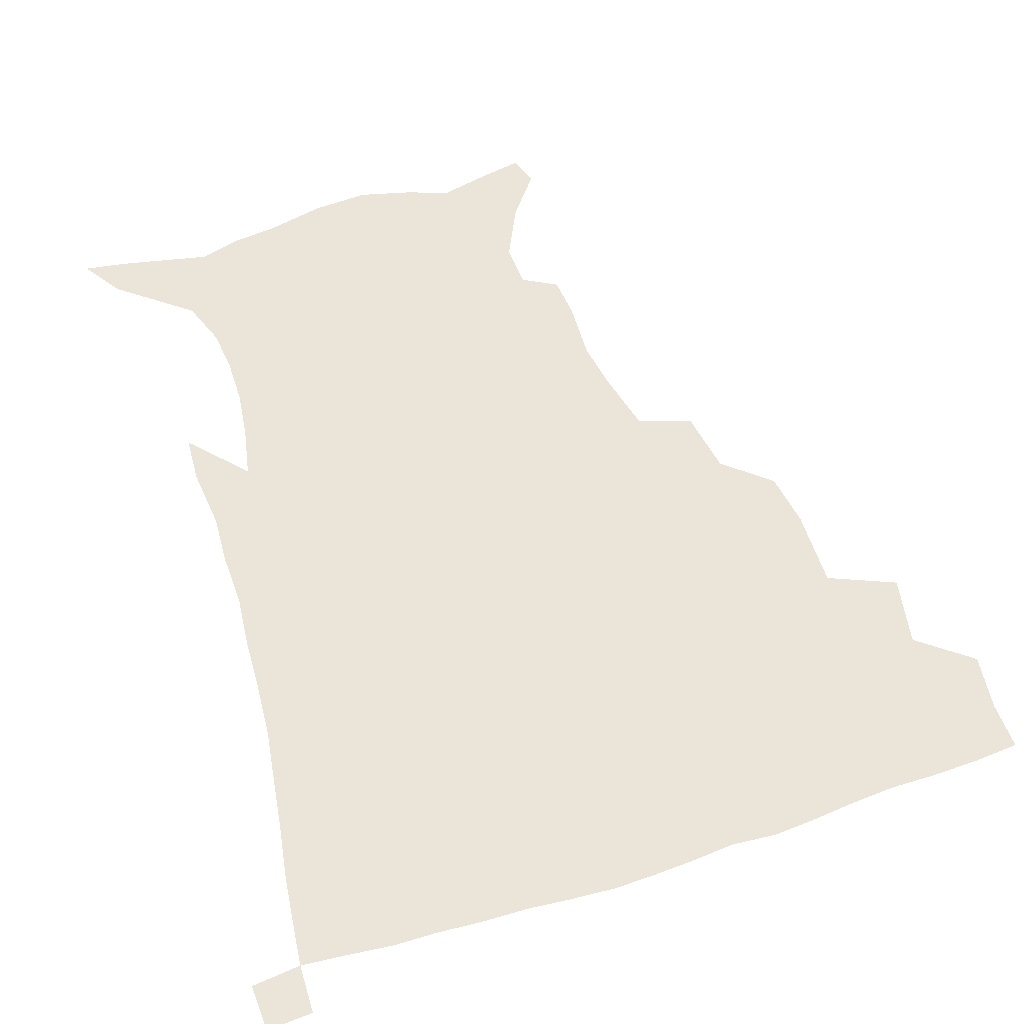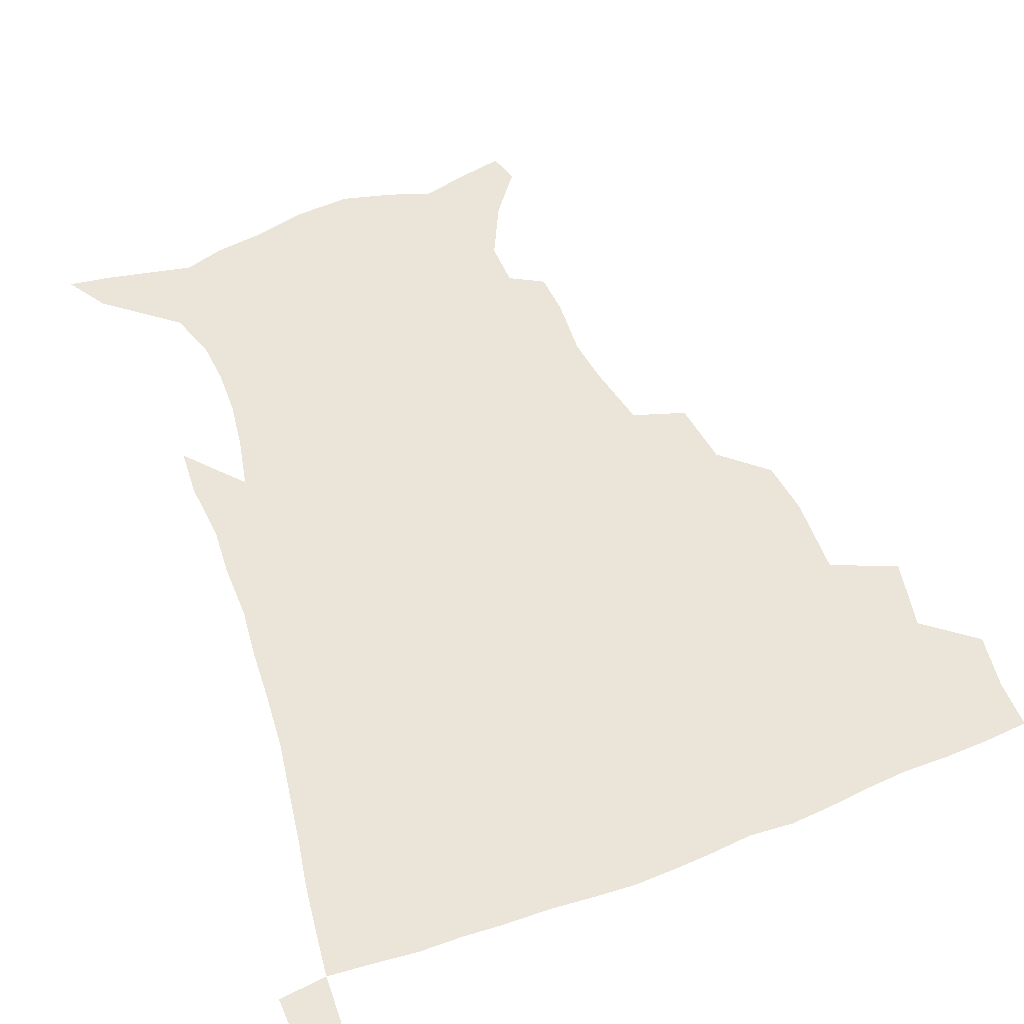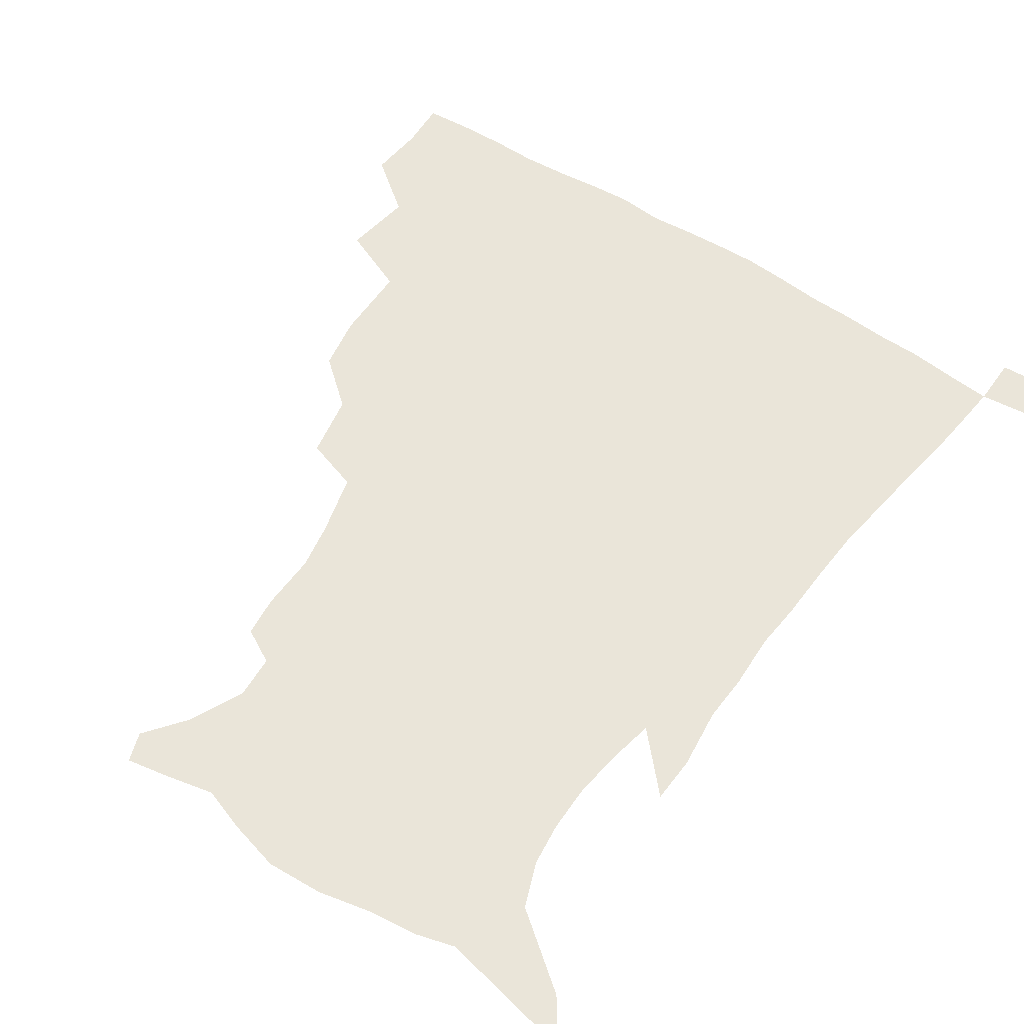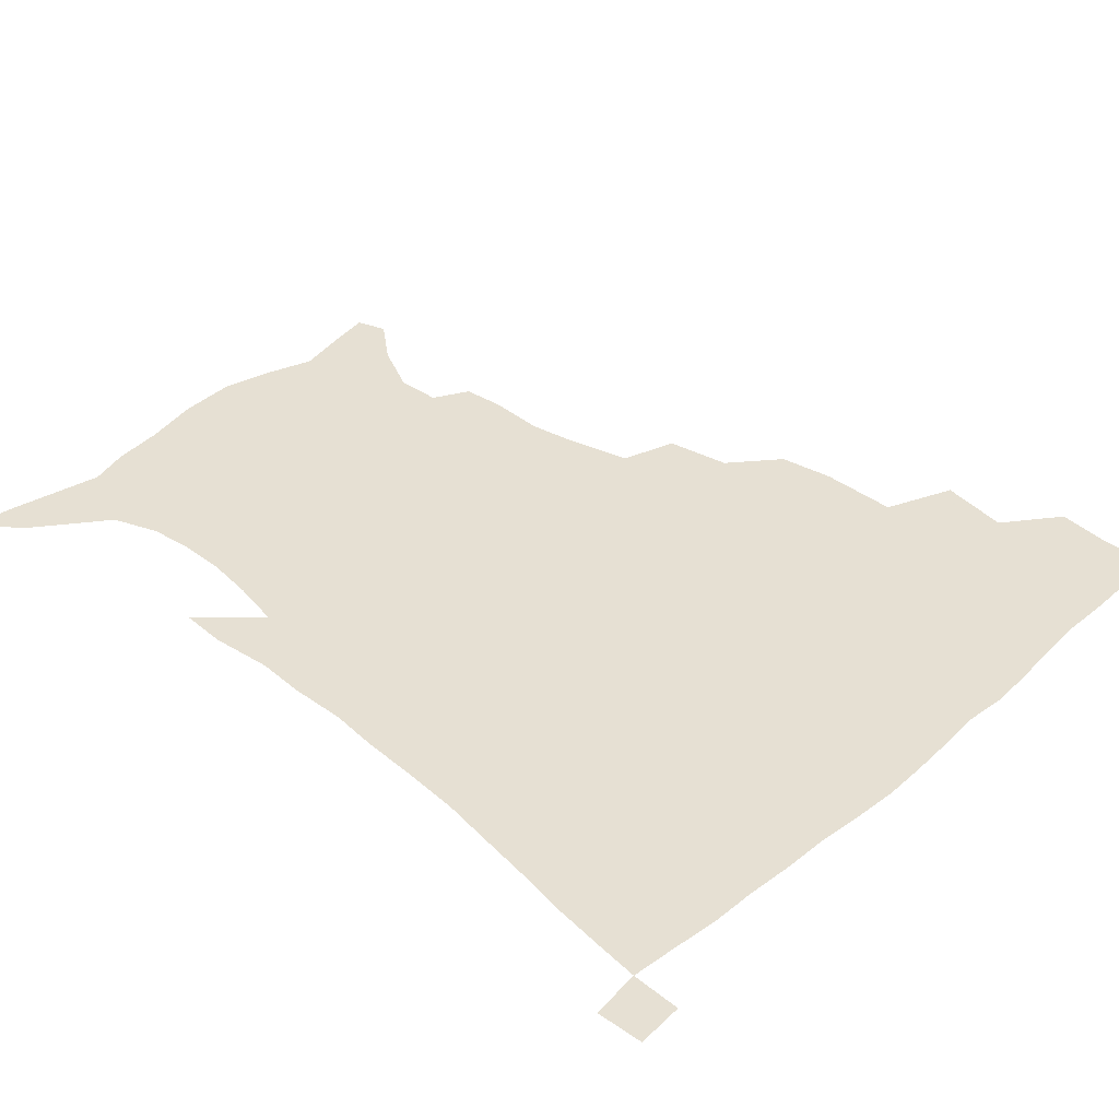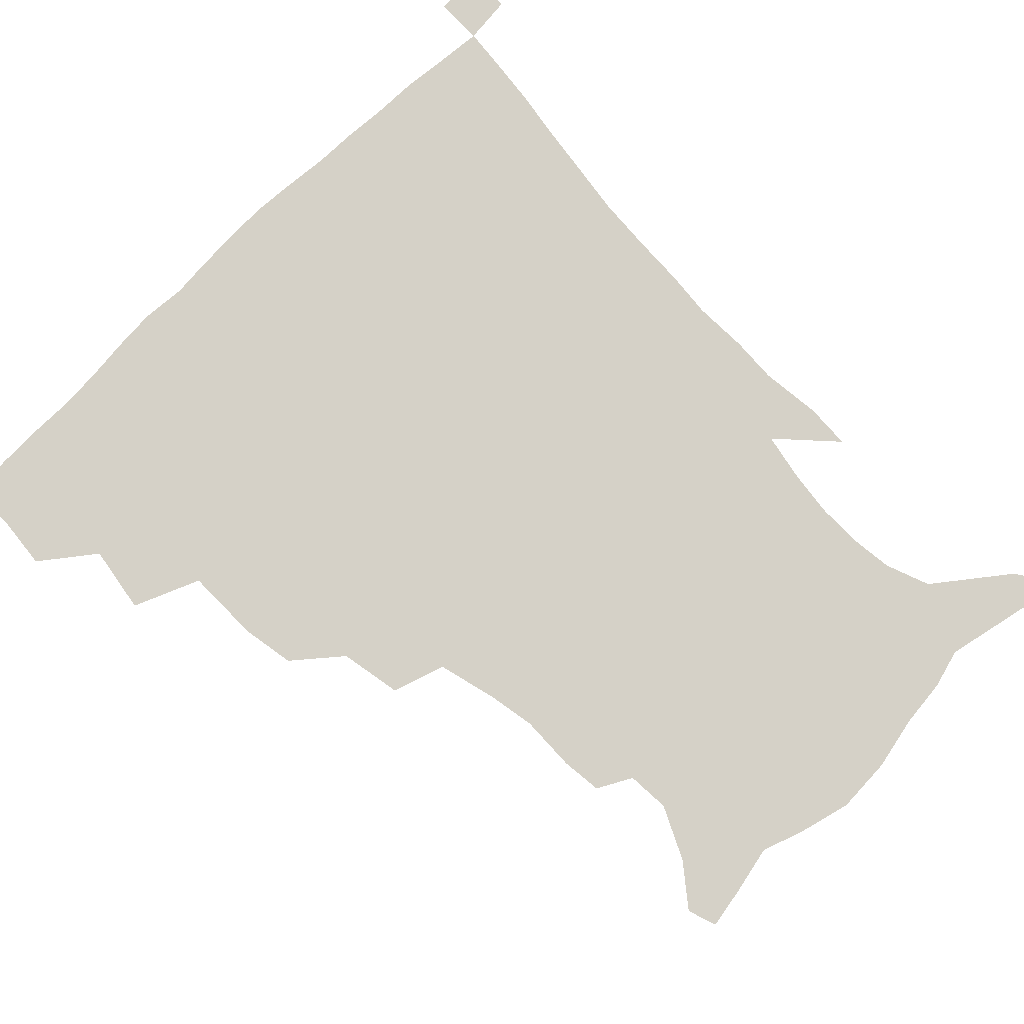
<metadata>
{"format":"obj","ext":"obj","renderer":"f3d","projection":"perspective","resolution":1024,"background":"white","views":[{"elev":58.9,"azim":161.7,"up":"+Z"},{"elev":59.4,"azim":158.9,"up":"+Z"},{"elev":57.9,"azim":33.8,"up":"+Z"},{"elev":38.3,"azim":133.6,"up":"+Z"},{"elev":79.0,"azim":-44.6,"up":"+Z"}]}
</metadata>
<code>
v 435.4 400.5 0
v 437.4 419.1 0
v 436.7 434.8 0
v 449.9 363.4 0
v 453.7 386.4 0
v 453.2 403.4 0
v 452.8 419.6 0
v 452 436 0
v 475.5 310 0
v 472.5 328 0
v 472.6 353.9 0
v 471.4 372.7 0
v 470.9 389.6 0
v 469.2 405 0
v 468.2 420.6 0
v 467.2 436.4 0
v 495.4 275.3 0
v 491.6 296.5 0
v 490.1 319.8 0
v 488.6 339.3 0
v 488.6 360.5 0
v 487.4 376.3 0
v 486 391.3 0
v 484.7 406 0
v 483.8 421 0
v 483.1 436.2 0
v 522.2 199.9 0
v 520.8 213.7 0
v 521.5 233 0
v 518.7 248.8 0
v 513.6 269.4 0
v 508.5 288.7 0
v 508 314.3 0
v 505.9 330.7 0
v 503.8 346 0
v 503.1 362.9 0
v 502 378 0
v 500.7 392.4 0
v 499.5 406.9 0
v 498.6 421.7 0
v 497.9 437.2 0
v 514.9 146.9 0
v 526.1 160.9 0
v 534.8 178.9 0
v 534 193.5 0
v 534.2 214 0
v 532.7 229 0
v 531.1 246 0
v 527.9 263.3 0
v 524.4 280.2 0
v 521.6 297.2 0
v 520.9 318.9 0
v 519.2 333.8 0
v 518.5 350.1 0
v 517.2 364.4 0
v 516.6 379.2 0
v 515.1 393.2 0
v 514.3 407.6 0
v 513.3 422 0
v 512.5 438.7 0
v 518.2 137 0
v 530.4 151.8 0
v 539.9 168.5 0
v 544.2 185.6 0
v 544.1 202.6 0
v 545.2 224.8 0
v 543.4 239.9 0
v 541.1 253.9 0
v 538.2 268 0
v 536 285.9 0
v 535.1 305.3 0
v 533.9 321.5 0
v 533 336.8 0
v 532.6 352.3 0
v 531.7 366.1 0
v 531.5 380.3 0
v 530 394 0
v 529 408.4 0
v 527.9 423.6 0
v 526.8 439.7 0
v 532.1 139.4 0
v 545.8 157.5 0
v 553.9 177.9 0
v 554.7 192.7 0
v 555 208.6 0
v 555.3 231.1 0
v 554 245.3 0
v 552.5 261.7 0
v 550 274.4 0
v 548.6 291.3 0
v 548 309.1 0
v 547.2 324.3 0
v 546.9 339.4 0
v 546.3 353.5 0
v 546.1 367.6 0
v 545.3 380.8 0
v 544.6 394.4 0
v 544.3 408.2 0
v 543.2 422.8 0
v 542 438.5 0
v 548.9 143.1 0
v 561 163.2 0
v 564.5 179.4 0
v 565.3 195.9 0
v 566.4 216.1 0
v 565.7 231.8 0
v 564.6 248.7 0
v 563.5 263.6 0
v 562 278.8 0
v 561.3 295.6 0
v 560.9 311.9 0
v 560.1 324.4 0
v 560.1 340.7 0
v 560.1 355 0
v 559.9 368.1 0
v 559 381.1 0
v 559.2 394.8 0
v 558.7 408.5 0
v 557.6 423 0
v 556 439.7 0
v 563.8 138 0
v 573.8 164.5 0
v 576.5 183.8 0
v 576.6 197 0
v 576.8 217.8 0
v 576.8 233.5 0
v 575.7 248.6 0
v 575 264.2 0
v 573.9 278.3 0
v 573.3 294.8 0
v 573.2 312.2 0
v 573.6 328.2 0
v 573.2 340.8 0
v 573.4 354.9 0
v 573.8 368.6 0
v 573.5 381.5 0
v 573.8 395 0
v 573.4 408.4 0
v 571.7 424 0
v 570 440.4 0
v 581.2 133.5 0
v 586.6 164.3 0
v 587.6 184.2 0
v 588.3 204.1 0
v 588.1 219.7 0
v 587.9 237.6 0
v 587.4 251.2 0
v 586.7 268.7 0
v 586.9 282.6 0
v 586.1 297.6 0
v 586.1 314.3 0
v 586.2 328.8 0
v 586.7 342.3 0
v 587 356.6 0
v 587.2 368.5 0
v 588.1 382.4 0
v 587.8 395.3 0
v 587.4 408.5 0
v 585.7 424.5 0
v 583.9 440.8 0
v 600.3 134.5 0
v 599.8 163.1 0
v 599.4 184 0
v 599.4 200.6 0
v 599.3 217.9 0
v 598.8 235.4 0
v 598.6 252.3 0
v 598.7 265.9 0
v 598.2 284.4 0
v 598.5 297.9 0
v 598.5 313.9 0
v 599.1 326.6 0
v 599.5 342.4 0
v 600 355.4 0
v 601.2 369.8 0
v 601.7 382.7 0
v 601.8 395.6 0
v 601.2 409.7 0
v 600.1 424.6 0
v 598.5 439.9 0
v 618.9 138.4 0
v 614.1 160 0
v 610.9 182.8 0
v 610.1 200.2 0
v 610.2 218.2 0
v 609.9 235.9 0
v 610.1 250 0
v 610.4 266.5 0
v 610.2 281.5 0
v 610.5 297.2 0
v 610.7 312.4 0
v 611.7 329.2 0
v 612.3 341.8 0
v 613.1 354.6 0
v 614.1 369.4 0
v 615 382.6 0
v 615.7 395.5 0
v 616.5 408.9 0
v 615.8 423.2 0
v 614.1 438.5 0
v 635.1 140.2 0
v 626.9 161.2 0
v 623.8 177.5 0
v 620.9 197.1 0
v 620.2 218.9 0
v 620.6 235.1 0
v 621.5 248.8 0
v 621.6 266.5 0
v 622.8 278.2 0
v 622.6 294.2 0
v 623.1 309.1 0
v 623.2 328.1 0
v 624.6 342 0
v 626 354.1 0
v 627.1 367.9 0
v 628.3 381.4 0
v 629.5 395 0
v 630.9 408.6 0
v 630.5 422.6 0
v 629 438.1 0
v 648.5 143.9 0
v 640 159.9 0
v 633.6 179.3 0
v 631.8 194.4 0
v 631 212.7 0
v 631.4 229.6 0
v 633.3 243.1 0
v 633.3 261.4 0
v 633.9 277 0
v 634.3 292.4 0
v 635 307.7 0
v 636.2 322.1 0
v 636.7 339.1 0
v 638.6 352 0
v 640.1 366.2 0
v 641.5 381.4 0
v 643.1 394.1 0
v 644.4 408.2 0
v 645.2 421.8 0
v 644.5 437 0
v 664.6 140.4 0
v 653.6 157.2 0
v 645.9 174.5 0
v 642.7 189.4 0
v 640.8 208.6 0
v 641.9 223 0
v 643.9 238.2 0
v 644.9 256 0
v 645.1 272.8 0
v 646.4 286.9 0
v 646.4 304.3 0
v 648.2 317.9 0
v 648.9 334.6 0
v 650.9 349 0
v 653 363 0
v 654.5 378.9 0
v 656.5 393.2 0
v 658.1 407.2 0
v 659.3 421.1 0
v 659.3 436.7 0
v 679.6 137.3 0
v 668.2 153.1 0
v 659.6 167.7 0
v 653.9 182.9 0
v 652.4 197.3 0
v 652.4 212.6 0
v 654.5 228.6 0
v 657.9 245.2 0
v 658.7 261.6 0
v 658.6 279 0
v 658.8 296 0
v 660 311.6 0
v 662.9 324.6 0
v 663.1 344 0
v 665.1 359.9 0
v 666.9 376.9 0
v 670.1 390.4 0
v 672 405.7 0
v 673.6 420.2 0
v 674.9 435.1 0
v 693.7 135.1 0
v 684.4 148.5 0
v 675.6 226 0
v 676.4 241.7 0
v 674.3 262.4 0
v 675.2 278.3 0
v 674.7 296.9 0
v 676.3 312.9 0
v 677.2 331.3 0
v 678.5 350.2 0
v 681.1 367.6 0
v 683.7 385.9 0
v 686.5 402.3 0
v 688.4 418.4 0
v 690.1 433.7 0
v 690.5 450.2 0
v 706.8 435.5 0
v 706 451.1 0
f 5 6 1
f 1 6 2
f 6 7 2
f 2 7 3
f 7 8 3
f 11 12 4
f 4 12 5
f 12 13 5
f 5 13 6
f 13 14 6
f 6 14 7
f 14 15 7
f 7 15 8
f 15 16 8
f 18 19 9
f 9 19 10
f 19 20 10
f 10 20 11
f 20 21 11
f 11 21 12
f 21 22 12
f 12 22 13
f 22 23 13
f 13 23 14
f 23 24 14
f 14 24 15
f 24 25 15
f 15 25 16
f 25 26 16
f 31 32 17
f 17 32 18
f 32 33 18
f 18 33 19
f 33 34 19
f 19 34 20
f 34 35 20
f 20 35 21
f 35 36 21
f 21 36 22
f 36 37 22
f 22 37 23
f 37 38 23
f 23 38 24
f 38 39 24
f 24 39 25
f 39 40 25
f 25 40 26
f 40 41 26
f 45 46 27
f 27 46 28
f 46 47 28
f 28 47 29
f 47 48 29
f 29 48 30
f 48 49 30
f 30 49 31
f 49 50 31
f 31 50 32
f 50 51 32
f 32 51 33
f 51 52 33
f 33 52 34
f 52 53 34
f 34 53 35
f 53 54 35
f 35 54 36
f 54 55 36
f 36 55 37
f 55 56 37
f 37 56 38
f 56 57 38
f 38 57 39
f 57 58 39
f 39 58 40
f 58 59 40
f 40 59 41
f 59 60 41
f 61 62 42
f 42 62 43
f 62 63 43
f 43 63 44
f 63 64 44
f 44 64 45
f 64 65 45
f 45 65 46
f 65 66 46
f 46 66 47
f 66 67 47
f 47 67 48
f 67 68 48
f 48 68 49
f 68 69 49
f 49 69 50
f 69 70 50
f 50 70 51
f 70 71 51
f 51 71 52
f 71 72 52
f 52 72 53
f 72 73 53
f 53 73 54
f 73 74 54
f 54 74 55
f 74 75 55
f 55 75 56
f 75 76 56
f 56 76 57
f 76 77 57
f 57 77 58
f 77 78 58
f 58 78 59
f 78 79 59
f 59 79 60
f 79 80 60
f 61 81 62
f 81 82 62
f 62 82 63
f 82 83 63
f 63 83 64
f 83 84 64
f 64 84 65
f 84 85 65
f 65 85 66
f 85 86 66
f 66 86 67
f 86 87 67
f 67 87 68
f 87 88 68
f 68 88 69
f 88 89 69
f 69 89 70
f 89 90 70
f 70 90 71
f 90 91 71
f 71 91 72
f 91 92 72
f 72 92 73
f 92 93 73
f 73 93 74
f 93 94 74
f 74 94 75
f 94 95 75
f 75 95 76
f 95 96 76
f 76 96 77
f 96 97 77
f 77 97 78
f 97 98 78
f 78 98 79
f 98 99 79
f 79 99 80
f 99 100 80
f 81 101 82
f 101 102 82
f 82 102 83
f 102 103 83
f 83 103 84
f 103 104 84
f 84 104 85
f 104 105 85
f 85 105 86
f 105 106 86
f 86 106 87
f 106 107 87
f 87 107 88
f 107 108 88
f 88 108 89
f 108 109 89
f 89 109 90
f 109 110 90
f 90 110 91
f 110 111 91
f 91 111 92
f 111 112 92
f 92 112 93
f 112 113 93
f 93 113 94
f 113 114 94
f 94 114 95
f 114 115 95
f 95 115 96
f 115 116 96
f 96 116 97
f 116 117 97
f 97 117 98
f 117 118 98
f 98 118 99
f 118 119 99
f 99 119 100
f 119 120 100
f 101 121 102
f 121 122 102
f 102 122 103
f 122 123 103
f 103 123 104
f 123 124 104
f 104 124 105
f 124 125 105
f 105 125 106
f 125 126 106
f 106 126 107
f 126 127 107
f 107 127 108
f 127 128 108
f 108 128 109
f 128 129 109
f 109 129 110
f 129 130 110
f 110 130 111
f 130 131 111
f 111 131 112
f 131 132 112
f 112 132 113
f 132 133 113
f 113 133 114
f 133 134 114
f 114 134 115
f 134 135 115
f 115 135 116
f 135 136 116
f 116 136 117
f 136 137 117
f 117 137 118
f 137 138 118
f 118 138 119
f 138 139 119
f 119 139 120
f 139 140 120
f 121 141 122
f 141 142 122
f 122 142 123
f 142 143 123
f 123 143 124
f 143 144 124
f 124 144 125
f 144 145 125
f 125 145 126
f 145 146 126
f 126 146 127
f 146 147 127
f 127 147 128
f 147 148 128
f 128 148 129
f 148 149 129
f 129 149 130
f 149 150 130
f 130 150 131
f 150 151 131
f 131 151 132
f 151 152 132
f 132 152 133
f 152 153 133
f 133 153 134
f 153 154 134
f 134 154 135
f 154 155 135
f 135 155 136
f 155 156 136
f 136 156 137
f 156 157 137
f 137 157 138
f 157 158 138
f 138 158 139
f 158 159 139
f 139 159 140
f 159 160 140
f 141 161 142
f 161 162 142
f 142 162 143
f 162 163 143
f 143 163 144
f 163 164 144
f 144 164 145
f 164 165 145
f 145 165 146
f 165 166 146
f 146 166 147
f 166 167 147
f 147 167 148
f 167 168 148
f 148 168 149
f 168 169 149
f 149 169 150
f 169 170 150
f 150 170 151
f 170 171 151
f 151 171 152
f 171 172 152
f 152 172 153
f 172 173 153
f 153 173 154
f 173 174 154
f 154 174 155
f 174 175 155
f 155 175 156
f 175 176 156
f 156 176 157
f 176 177 157
f 157 177 158
f 177 178 158
f 158 178 159
f 178 179 159
f 159 179 160
f 179 180 160
f 161 181 162
f 181 182 162
f 162 182 163
f 182 183 163
f 163 183 164
f 183 184 164
f 164 184 165
f 184 185 165
f 165 185 166
f 185 186 166
f 166 186 167
f 186 187 167
f 167 187 168
f 187 188 168
f 168 188 169
f 188 189 169
f 169 189 170
f 189 190 170
f 170 190 171
f 190 191 171
f 171 191 172
f 191 192 172
f 172 192 173
f 192 193 173
f 173 193 174
f 193 194 174
f 174 194 175
f 194 195 175
f 175 195 176
f 195 196 176
f 176 196 177
f 196 197 177
f 177 197 178
f 197 198 178
f 178 198 179
f 198 199 179
f 179 199 180
f 199 200 180
f 181 201 182
f 201 202 182
f 182 202 183
f 202 203 183
f 183 203 184
f 203 204 184
f 184 204 185
f 204 205 185
f 185 205 186
f 205 206 186
f 186 206 187
f 206 207 187
f 187 207 188
f 207 208 188
f 188 208 189
f 208 209 189
f 189 209 190
f 209 210 190
f 190 210 191
f 210 211 191
f 191 211 192
f 211 212 192
f 192 212 193
f 212 213 193
f 193 213 194
f 213 214 194
f 194 214 195
f 214 215 195
f 195 215 196
f 215 216 196
f 196 216 197
f 216 217 197
f 197 217 198
f 217 218 198
f 198 218 199
f 218 219 199
f 199 219 200
f 219 220 200
f 201 221 202
f 221 222 202
f 202 222 203
f 222 223 203
f 203 223 204
f 223 224 204
f 204 224 205
f 224 225 205
f 205 225 206
f 225 226 206
f 206 226 207
f 226 227 207
f 207 227 208
f 227 228 208
f 208 228 209
f 228 229 209
f 209 229 210
f 229 230 210
f 210 230 211
f 230 231 211
f 211 231 212
f 231 232 212
f 212 232 213
f 232 233 213
f 213 233 214
f 233 234 214
f 214 234 215
f 234 235 215
f 215 235 216
f 235 236 216
f 216 236 217
f 236 237 217
f 217 237 218
f 237 238 218
f 218 238 219
f 238 239 219
f 219 239 220
f 239 240 220
f 221 241 222
f 241 242 222
f 222 242 223
f 242 243 223
f 223 243 224
f 243 244 224
f 224 244 225
f 244 245 225
f 225 245 226
f 245 246 226
f 226 246 227
f 246 247 227
f 227 247 228
f 247 248 228
f 228 248 229
f 248 249 229
f 229 249 230
f 249 250 230
f 230 250 231
f 250 251 231
f 231 251 232
f 251 252 232
f 232 252 233
f 252 253 233
f 233 253 234
f 253 254 234
f 234 254 235
f 254 255 235
f 235 255 236
f 255 256 236
f 236 256 237
f 256 257 237
f 237 257 238
f 257 258 238
f 238 258 239
f 258 259 239
f 239 259 240
f 259 260 240
f 241 261 242
f 261 262 242
f 242 262 243
f 262 263 243
f 243 263 244
f 263 264 244
f 244 264 245
f 264 265 245
f 245 265 246
f 265 266 246
f 246 266 247
f 266 267 247
f 247 267 248
f 267 268 248
f 248 268 249
f 268 269 249
f 249 269 250
f 269 270 250
f 250 270 251
f 270 271 251
f 251 271 252
f 271 272 252
f 252 272 253
f 272 273 253
f 253 273 254
f 273 274 254
f 254 274 255
f 274 275 255
f 255 275 256
f 275 276 256
f 256 276 257
f 276 277 257
f 257 277 258
f 277 278 258
f 258 278 259
f 278 279 259
f 259 279 260
f 279 280 260
f 261 281 262
f 281 282 262
f 262 282 263
f 268 283 269
f 283 284 269
f 269 284 270
f 284 285 270
f 270 285 271
f 285 286 271
f 271 286 272
f 286 287 272
f 272 287 273
f 287 288 273
f 273 288 274
f 288 289 274
f 274 289 275
f 289 290 275
f 275 290 276
f 290 291 276
f 276 291 277
f 291 292 277
f 277 292 278
f 292 293 278
f 278 293 279
f 293 294 279
f 279 294 280
f 294 295 280
f 295 297 296
f 297 298 296

</code>
